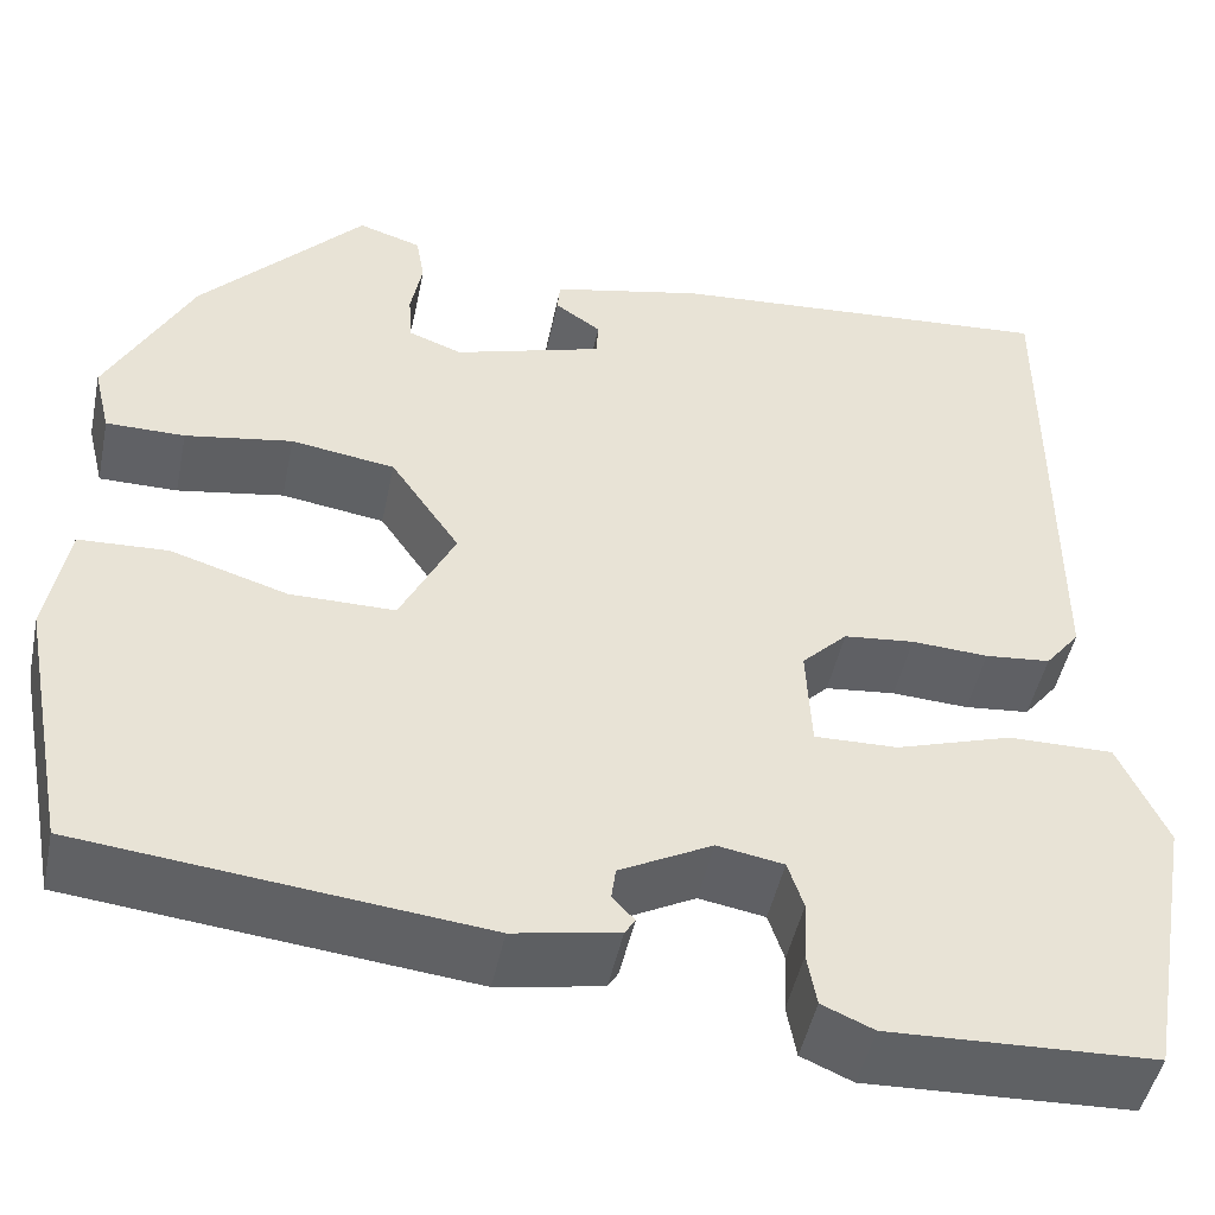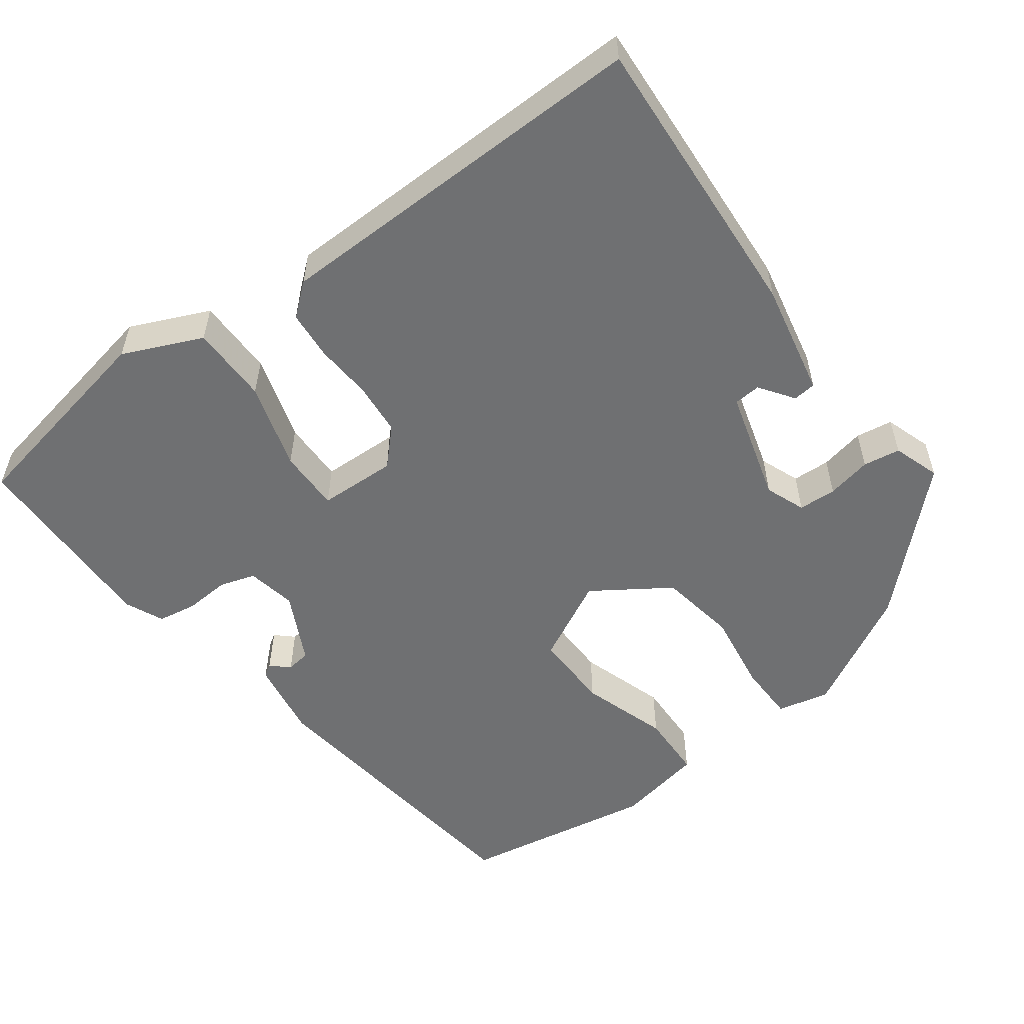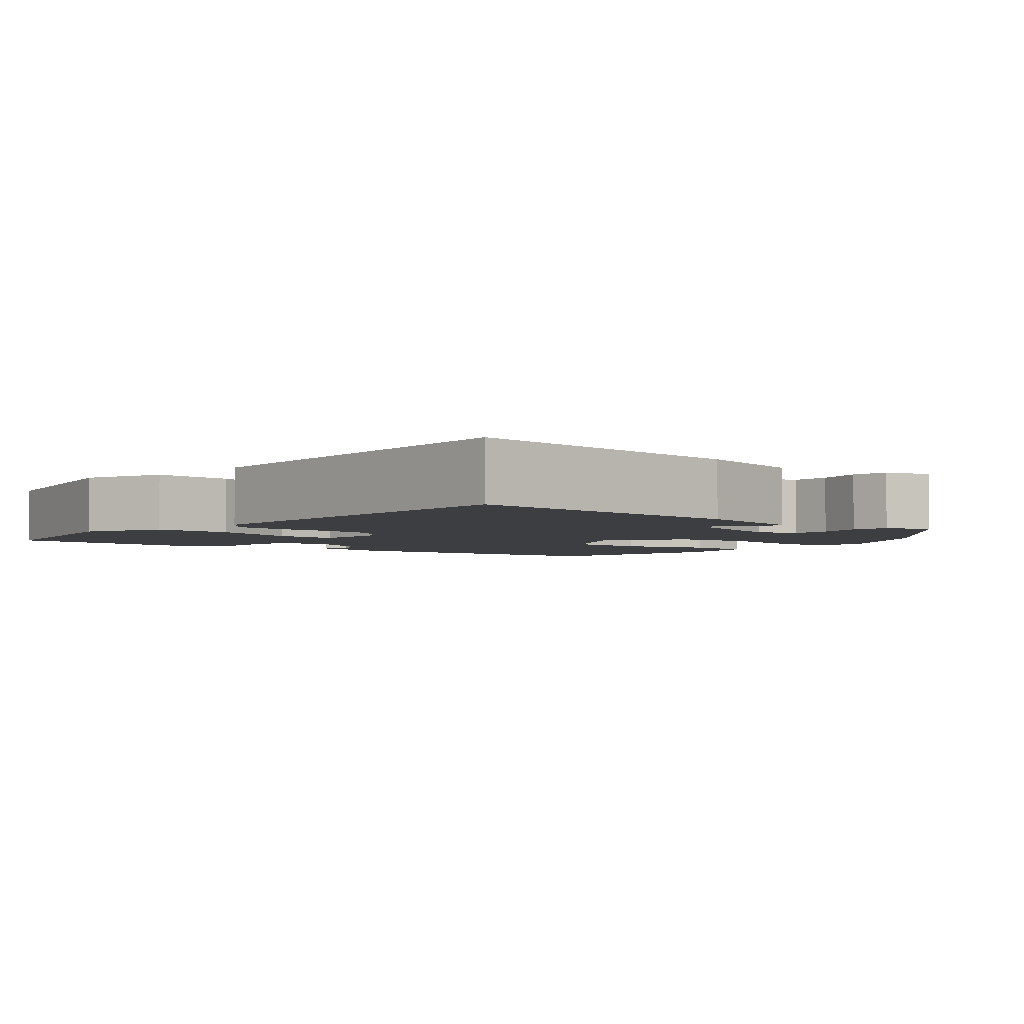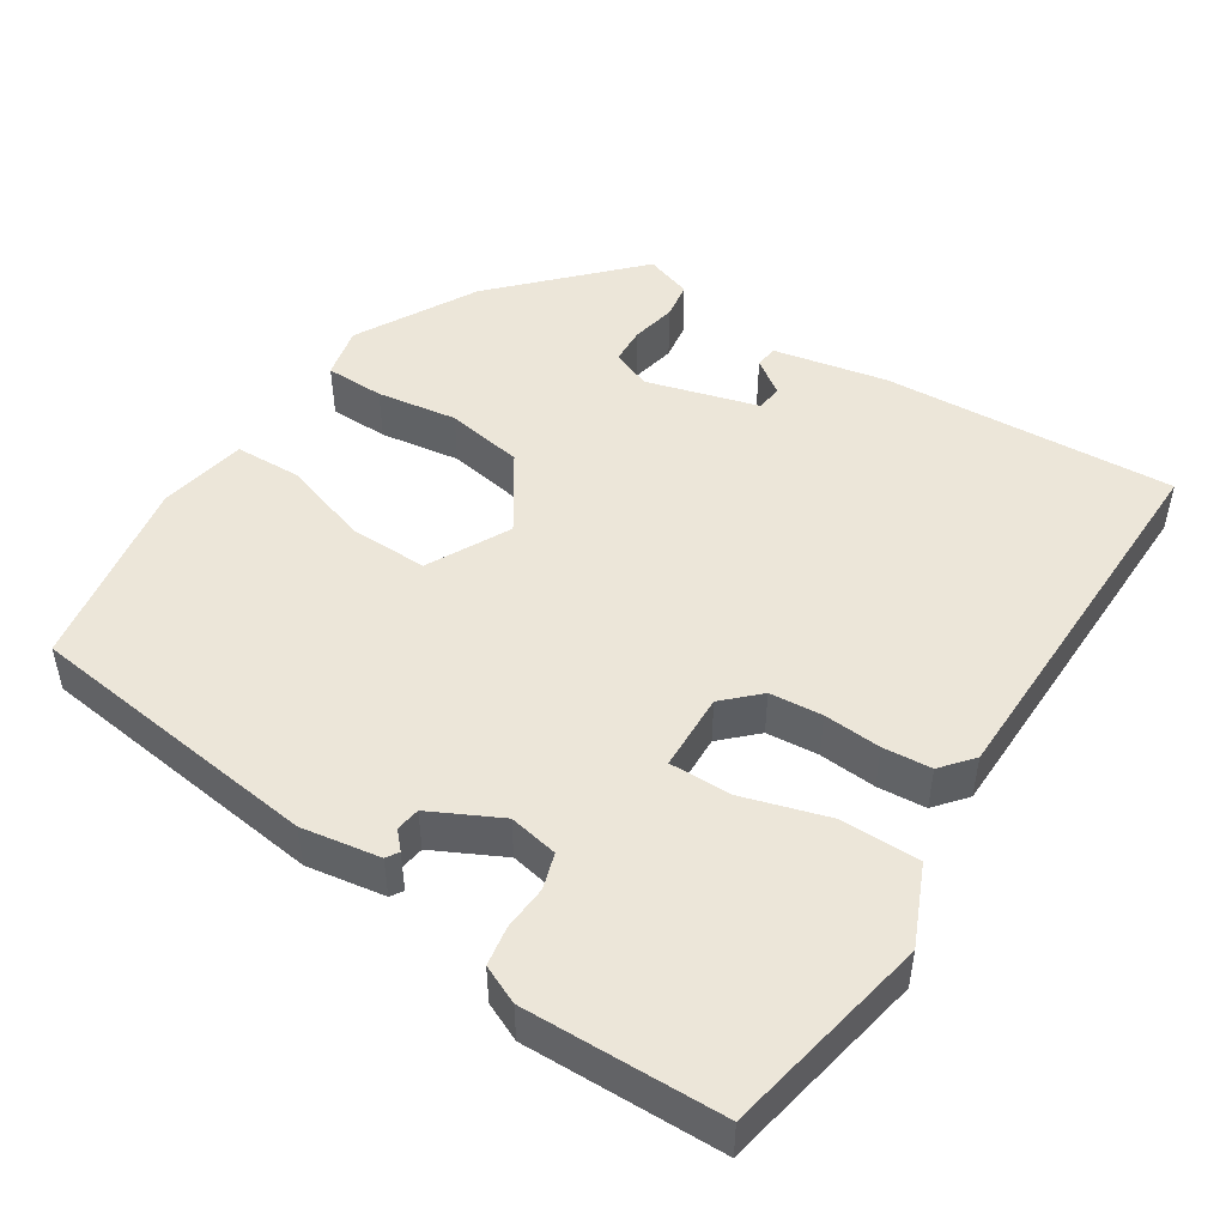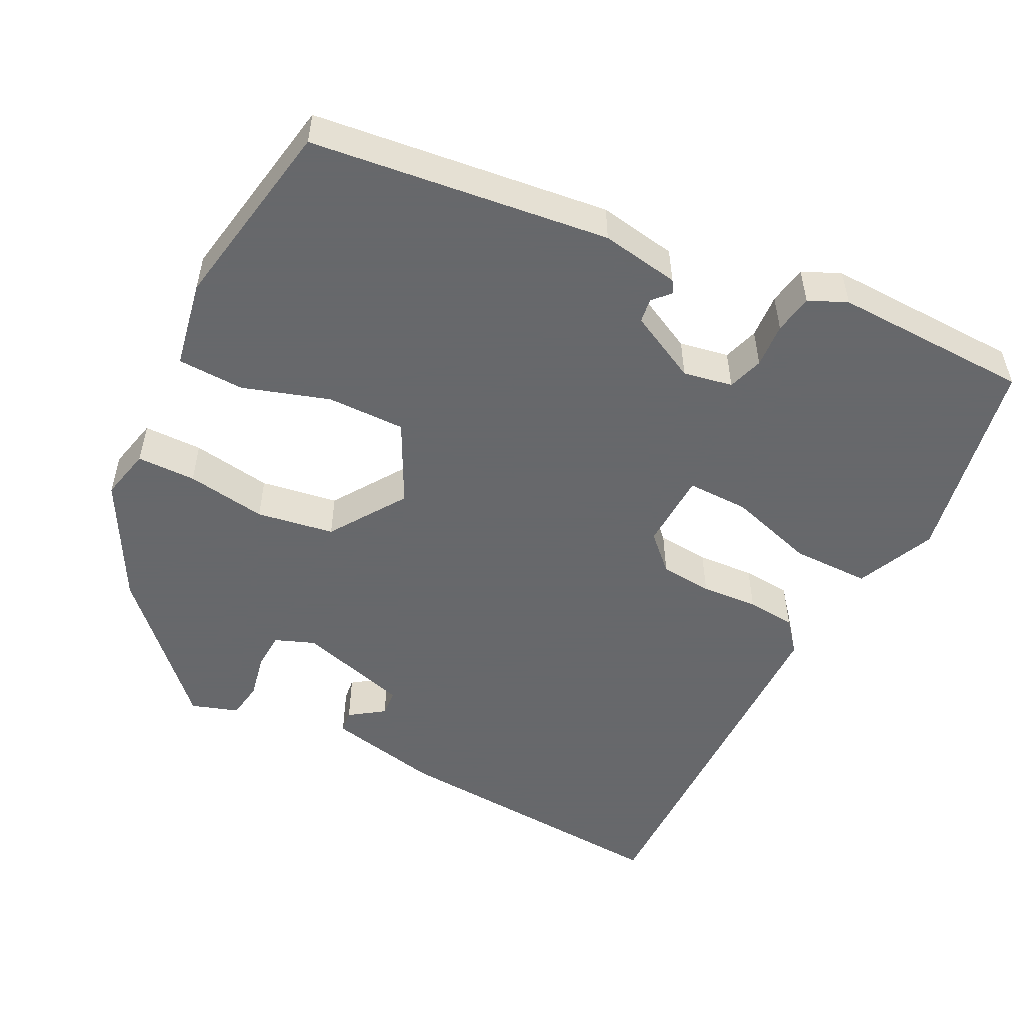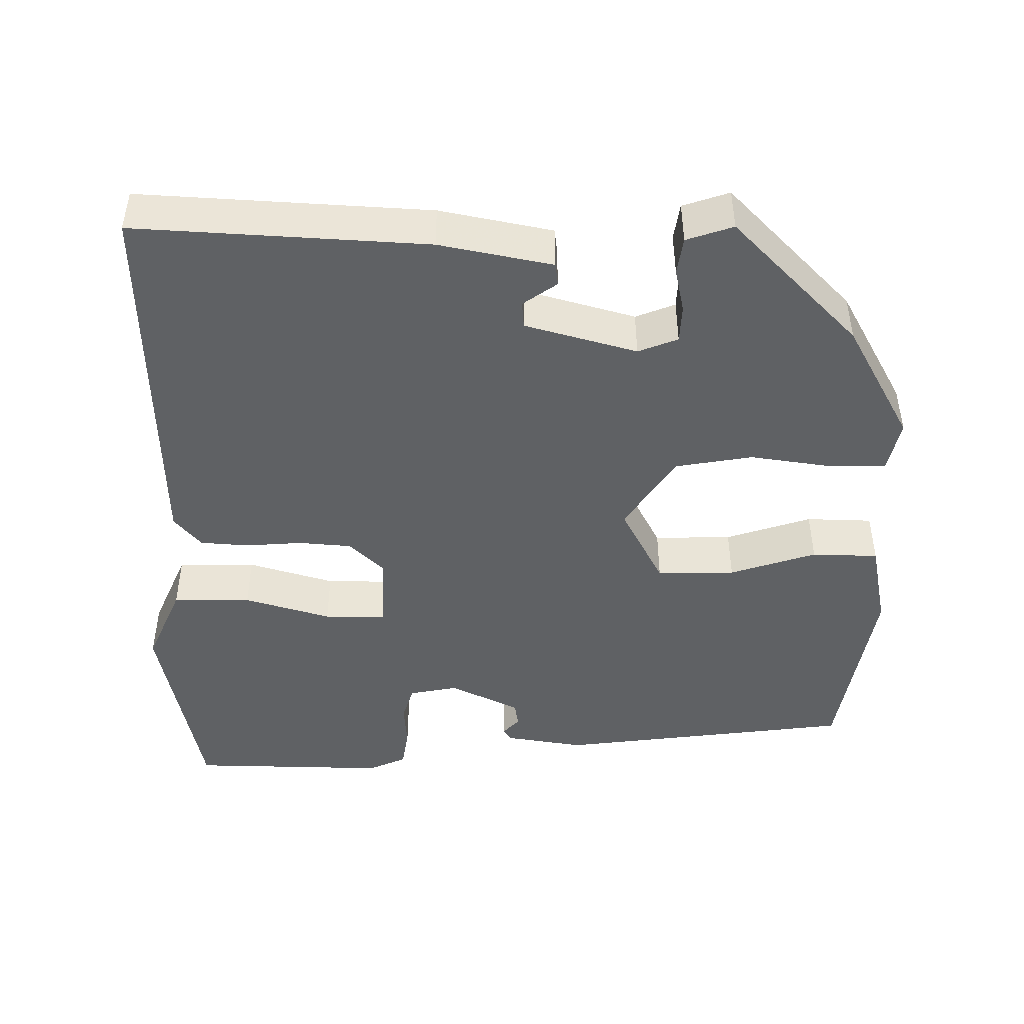
<metadata>
{"format":"obj","ext":"obj","renderer":"f3d","projection":"perspective","resolution":1024,"background":"white","views":[{"elev":-47.5,"azim":168.3,"up":"+Z"},{"elev":-54.9,"azim":-52.6,"up":"+Y"},{"elev":-3.6,"azim":-39.7,"up":"+Y"},{"elev":48.7,"azim":-146.3,"up":"+Y"},{"elev":-52.3,"azim":153.9,"up":"+Y"},{"elev":-46.2,"azim":0.7,"up":"+Y"}]}
</metadata>
<code>
v 0.429 0.07 0.316
v 0.51 0.07 0.162
v 0.494 0.07 0.096
v 0.419 0.07 0.096
v 0.317 0.07 0.113
v 0.218 0.07 0.098
v 0.152 0.07 0.002
v 0.204 0.07 -0.103
v 0.304 0.07 -0.103
v 0.415 0.07 -0.069
v 0.5 0.07 -0.073
v 0.52 0.07 -0.185
v 0.473 0.07 -0.432
v 0.093 0.07 -0.473
v -0.007 0.07 -0.455
v -0.017 0.07 -0.439
v 0.004 0.07 -0.417
v 0 0.07 -0.386
v -0.088 0.07 -0.34
v -0.151 0.07 -0.351
v -0.166 0.07 -0.396
v -0.163 0.07 -0.453
v -0.172 0.07 -0.503
v -0.221 0.07 -0.524
v -0.473 0.07 -0.514
v -0.52 0.07 -0.249
v -0.474 0.07 -0.149
v -0.374 0.07 -0.15
v -0.264 0.07 -0.185
v -0.185 0.07 -0.187
v -0.18 0.07 -0.088
v -0.223 0.07 -0.045
v -0.29 0.07 -0.038
v -0.363 0.07 -0.042
v -0.425 0.07 -0.036
v -0.458 0.07 0.005
v -0.458 0.07 0.491
v -0.086 0.07 0.462
v 0.058 0.07 0.43
v 0.061 0.07 0.401
v 0.017 0.07 0.371
v 0.019 0.07 0.337
v 0.161 0.07 0.294
v 0.212 0.07 0.313
v 0.215 0.07 0.361
v 0.204 0.07 0.418
v 0.212 0.07 0.465
v 0.272 0.07 0.484
v 0.429 0 0.316
v 0.51 0 0.162
v 0.494 0 0.096
v 0.419 0 0.096
v 0.317 0 0.113
v 0.218 0 0.098
v 0.152 0 0.002
v 0.204 0 -0.103
v 0.304 0 -0.103
v 0.415 0 -0.069
v 0.5 0 -0.073
v 0.52 0 -0.185
v 0.473 0 -0.432
v 0.093 0 -0.473
v -0.007 0 -0.455
v -0.017 0 -0.439
v 0.004 0 -0.417
v 0 0 -0.386
v -0.088 0 -0.34
v -0.151 0 -0.351
v -0.166 0 -0.396
v -0.163 0 -0.453
v -0.172 0 -0.503
v -0.221 0 -0.524
v -0.473 0 -0.514
v -0.52 0 -0.249
v -0.474 0 -0.149
v -0.374 0 -0.15
v -0.264 0 -0.185
v -0.185 0 -0.187
v -0.18 0 -0.088
v -0.223 0 -0.045
v -0.29 0 -0.038
v -0.363 0 -0.042
v -0.425 0 -0.036
v -0.458 0 0.005
v -0.458 0 0.491
v -0.086 0 0.462
v 0.058 0 0.43
v 0.061 0 0.401
v 0.017 0 0.371
v 0.019 0 0.337
v 0.161 0 0.294
v 0.212 0 0.313
v 0.215 0 0.361
v 0.204 0 0.418
v 0.212 0 0.465
v 0.272 0 0.484
f 3 4 5
f 2 3 5
f 1 2 5
f 48 1 5
f 47 48 5
f 46 47 5
f 45 46 5
f 44 45 5 6
f 43 44 6 7
f 42 43 7
f 39 40 41
f 38 39 41
f 37 38 41
f 37 41 42
f 36 37 42
f 35 36 42
f 34 35 42
f 33 34 42
f 32 33 42 7
f 27 28 29
f 26 27 29
f 25 26 29
f 24 25 29
f 23 24 29
f 22 23 29
f 21 22 29
f 20 21 29 30
f 19 20 30 31
f 15 16 17
f 14 15 17
f 13 14 17
f 12 13 17
f 11 12 17
f 10 11 17
f 9 10 17
f 8 9 17 18
f 31 32 7 8
f 8 18 19 31
f 53 52 51
f 53 51 50
f 53 50 49
f 53 49 96
f 53 96 95
f 53 95 94
f 53 94 93
f 54 53 93 92
f 55 54 92 91
f 55 91 90
f 89 88 87
f 89 87 86
f 89 86 85
f 90 89 85
f 90 85 84
f 90 84 83
f 90 83 82
f 90 82 81
f 55 90 81 80
f 77 76 75
f 77 75 74
f 77 74 73
f 77 73 72
f 77 72 71
f 77 71 70
f 77 70 69
f 78 77 69 68
f 79 78 68 67
f 65 64 63
f 65 63 62
f 65 62 61
f 65 61 60
f 65 60 59
f 65 59 58
f 65 58 57
f 66 65 57 56
f 56 55 80 79
f 79 67 66 56
f 1 49 50 2
f 2 50 51 3
f 3 51 52 4
f 4 52 53 5
f 5 53 54 6
f 6 54 55 7
f 7 55 56 8
f 8 56 57 9
f 9 57 58 10
f 10 58 59 11
f 11 59 60 12
f 12 60 61 13
f 13 61 62 14
f 14 62 63 15
f 15 63 64 16
f 16 64 65 17
f 17 65 66 18
f 18 66 67 19
f 19 67 68 20
f 20 68 69 21
f 21 69 70 22
f 22 70 71 23
f 23 71 72 24
f 24 72 73 25
f 25 73 74 26
f 26 74 75 27
f 27 75 76 28
f 28 76 77 29
f 29 77 78 30
f 30 78 79 31
f 31 79 80 32
f 32 80 81 33
f 33 81 82 34
f 34 82 83 35
f 35 83 84 36
f 36 84 85 37
f 37 85 86 38
f 38 86 87 39
f 39 87 88 40
f 40 88 89 41
f 41 89 90 42
f 42 90 91 43
f 43 91 92 44
f 44 92 93 45
f 45 93 94 46
f 46 94 95 47
f 47 95 96 48
f 48 96 49 1

</code>
